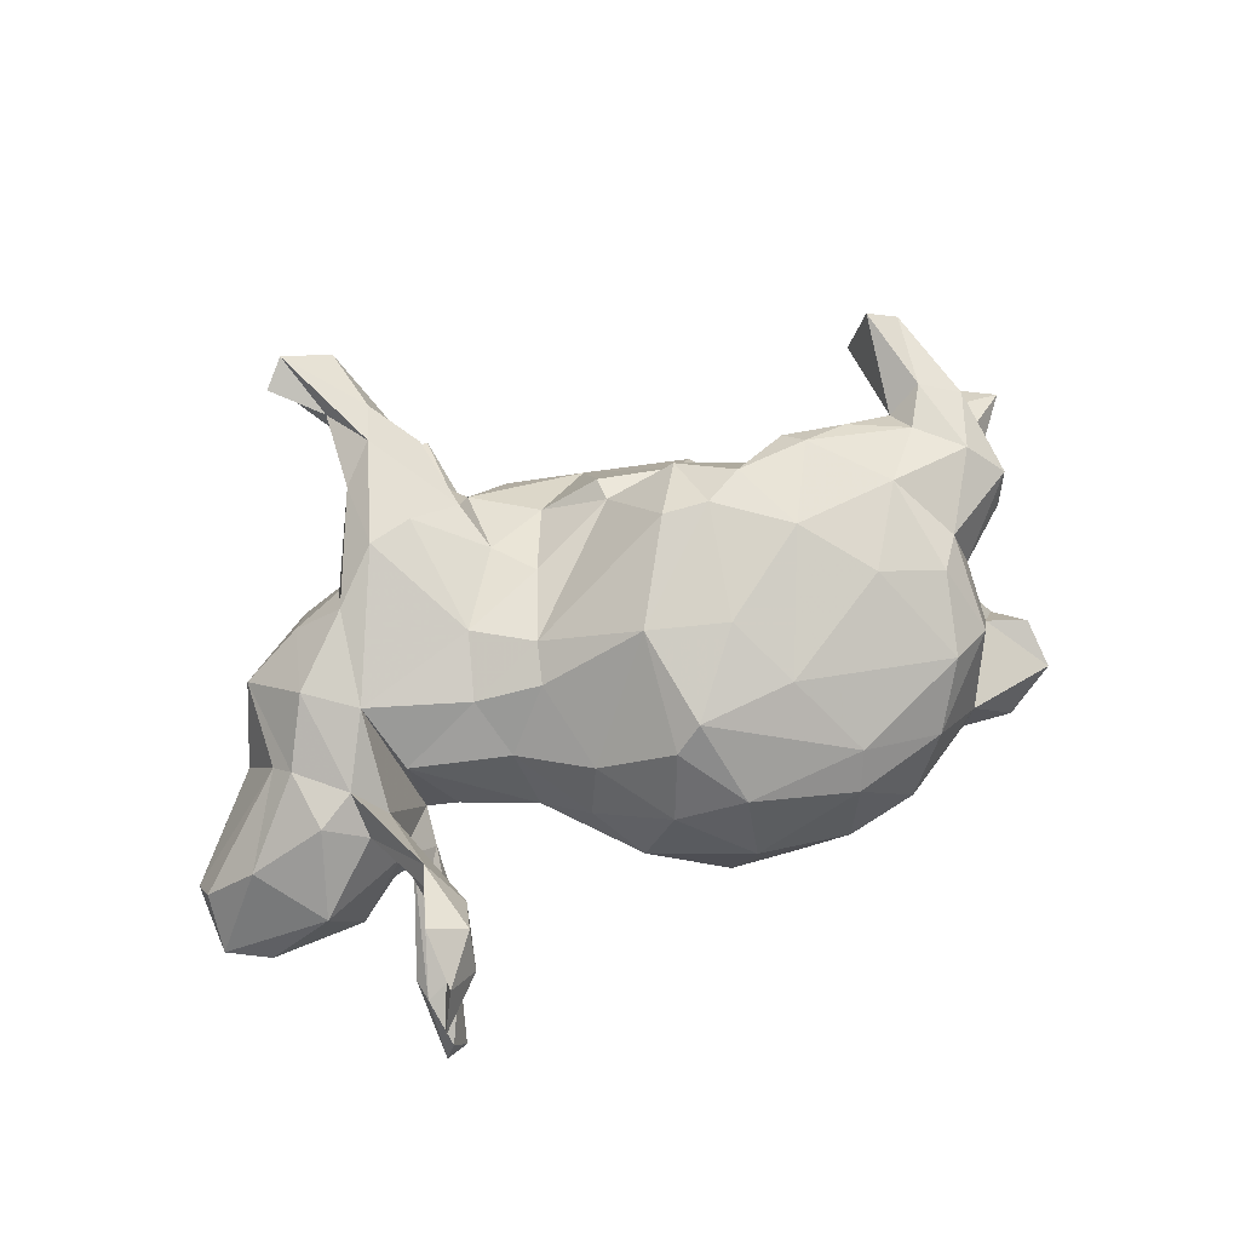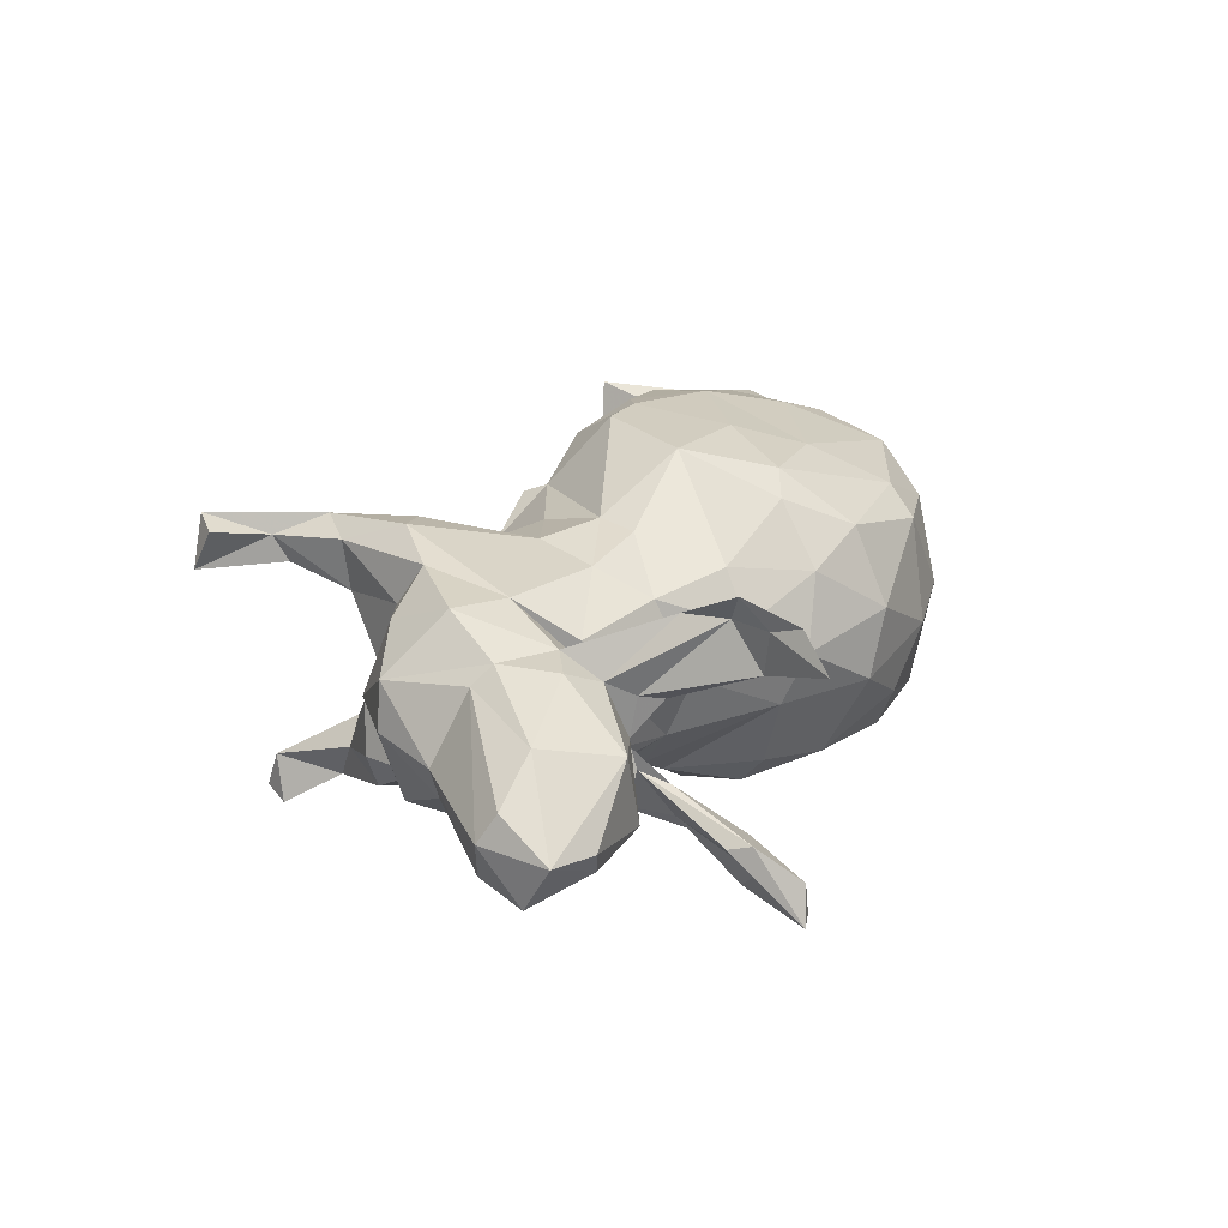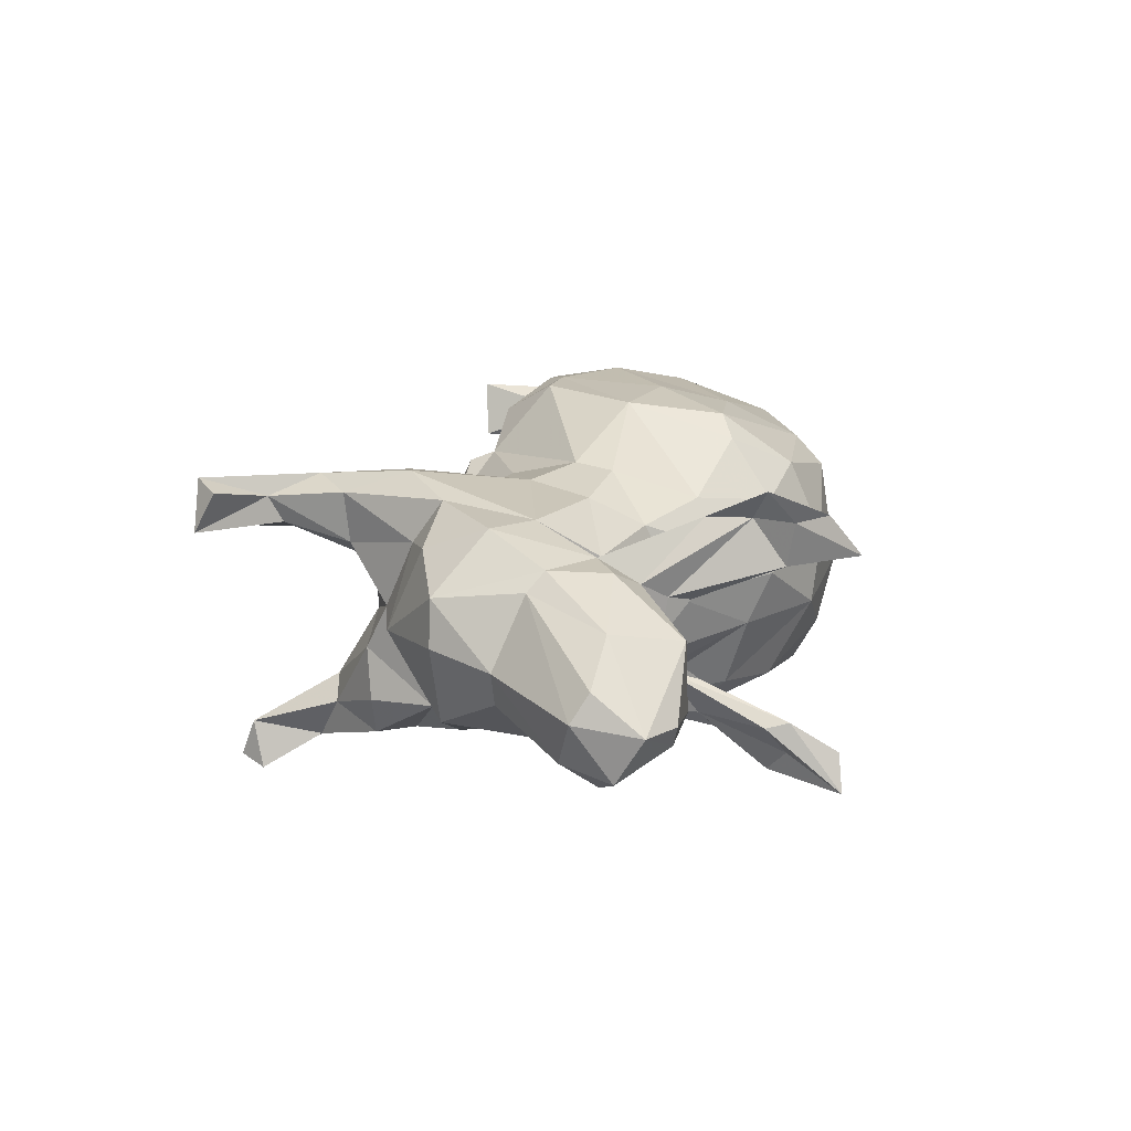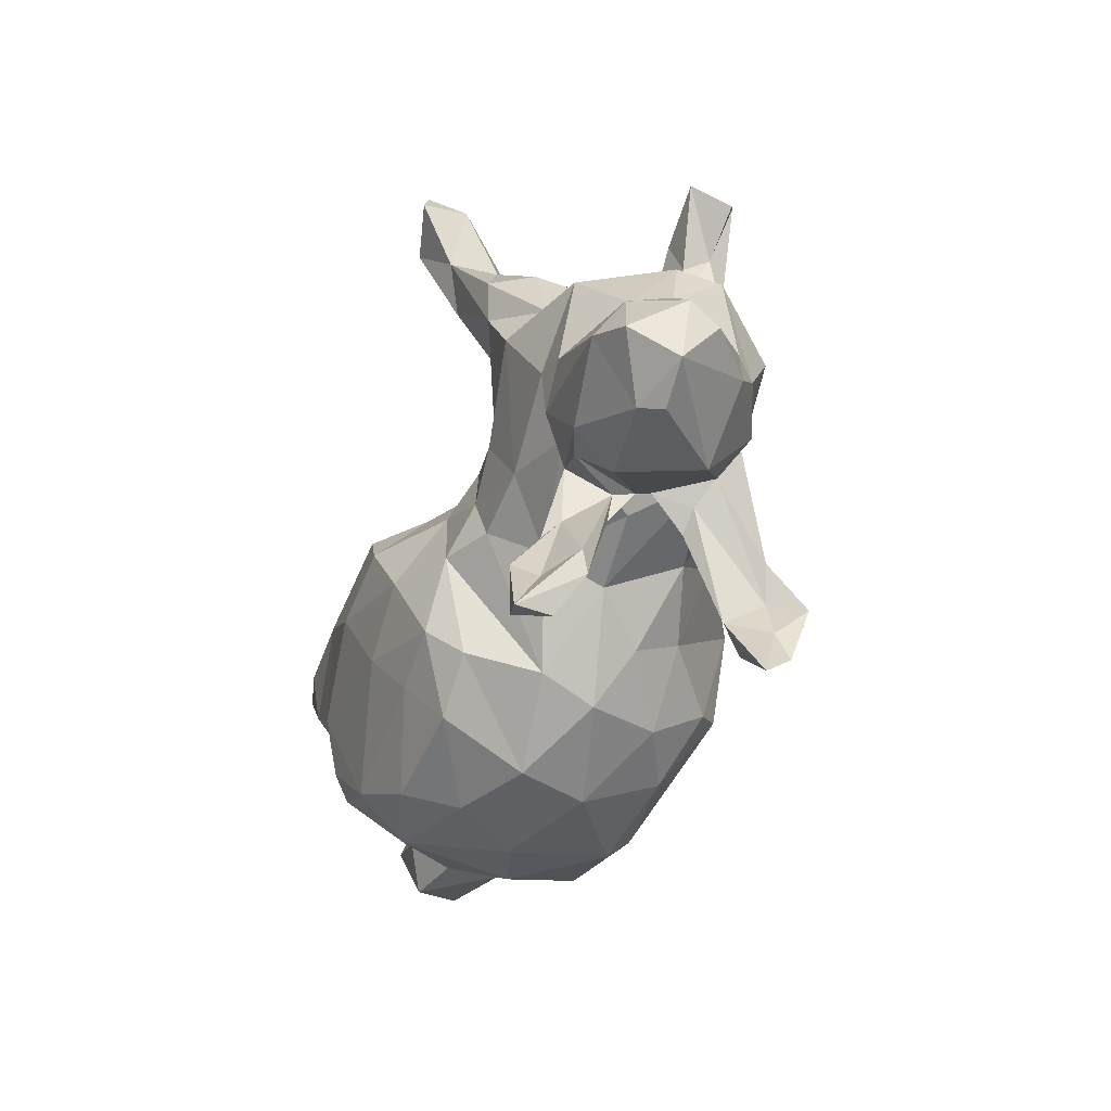
<metadata>
{"format":"obj","ext":"obj","renderer":"f3d","projection":"perspective","resolution":1024,"background":"white","views":[{"elev":73.0,"azim":-21.7,"up":"+Z"},{"elev":20.0,"azim":-65.5,"up":"+Z"},{"elev":13.2,"azim":-79.4,"up":"+Z"},{"elev":-38.6,"azim":-107.5,"up":"+Y"}]}
</metadata>
<code>
v 0.7957 0.2895 -0.2259
v 0.7929 0.2199 -0.1264
v 0.7852 0.3128 -0.1763
v 0.8594 0.2673 -0.164
v 0.8283 0.2608 -0.2259
v 0.7465 0.1407 -0.2541
v 0.7693 0.2651 -0.1245
v 0.6783 0.2073 -0.201
v 0.6818 0.1659 0.2333
v 0.7146 0.1437 -0.146
v 0.673 -0.2019 0.03439
v 0.6815 -0.01758 0.1476
v 0.7182 0.09026 -0.1697
v 0.6798 -0.2849 0.006711
v 0.6973 0.0145 0.2109
v 0.6897 0.1564 0.1569
v 0.6361 -0.1494 -0.02666
v 0.7207 0.2033 -0.2562
v 0.6413 0.3408 0.2177
v 0.6536 0.09747 -0.3062
v 0.6704 -0.2085 -0.1058
v 0.6405 0.06202 0.2671
v 0.6626 0.03077 -0.2591
v 0.5737 0.1713 -0.2553
v 0.6564 0.1652 0.1383
v 0.5848 0.1962 0.1535
v 0.6058 0.02371 -0.1974
v 0.6129 0.1996 0.2583
v 0.59 -0.09331 0.1459
v 0.6008 -0.1786 0.04949
v 0.5469 0.1533 -0.2132
v 0.5456 -0.01021 -0.3118
v 0.5805 0.3481 0.2668
v 0.5186 -0.3147 0.04813
v 0.57 0.1293 0.2633
v 0.62 0.09301 0.1539
v 0.5581 -0.06026 0.09239
v 0.5598 -0.06971 0.2551
v 0.5931 -0.175 -0.09414
v 0.5542 0.1767 0.2227
v 0.529 0.1919 -0.2643
v 0.5503 -0.08101 -0.1973
v 0.6066 -0.3219 -0.08181
v 0.552 0.3396 0.1635
v 0.5036 0.000102 -0.1818
v 0.5553 -0.2273 0.1988
v 0.5802 0.1081 -0.321
v 0.511 0.1191 0.1955
v 0.539 -0.06274 -0.09423
v 0.4378 0.1394 -0.2199
v 0.5141 -0.06937 -0.2807
v 0.5169 -0.1271 0.2788
v 0.5319 -0.2646 -0.1176
v 0.5028 -0.2159 -0.2524
v 0.4659 0.1731 0.2726
v 0.5364 -0.02266 0.1376
v 0.5107 -0.318 -0.05093
v 0.4931 0.04246 0.303
v 0.5101 -0.0143 -0.01276
v 0.3829 0.1569 0.3167
v 0.4819 -0.2635 0.2444
v 0.4174 -0.1012 -0.3184
v 0.4484 -0.1966 -0.2884
v 0.4191 0.05673 0.09957
v 0.4024 0.1533 0.1987
v 0.2525 0.01113 -0.3289
v 0.4107 0.1339 -0.004579
v 0.4269 0.1671 -0.2867
v 0.4211 -0.3574 0.1676
v 0.3786 0.08152 -0.1455
v 0.3653 0.1862 -0.2282
v 0.4194 0.03355 -0.1066
v 0.3548 -0.2903 -0.258
v 0.3263 0.1989 -0.2737
v 0.4031 -0.09757 0.3175
v 0.3648 -0.4109 0.02445
v 0.4285 0.1229 -0.3176
v 0.2799 -0.3471 0.2271
v 0.2056 -0.2155 0.303
v 0.361 -0.3725 -0.1729
v 0.2445 -0.4291 -0.009945
v 0.3709 0.1145 0.1585
v 0.3562 0.1903 0.2844
v 0.3051 0.2351 -0.02342
v 0.3061 0.01766 0.3491
v 0.2963 0.1842 0.2268
v 0.2554 0.1874 -0.2066
v 0.2821 0.1874 0.1367
v 0.2559 0.1461 0.331
v 0.2302 0.2793 0.07855
v 0.2338 -0.3551 -0.2115
v 0.1702 0.2975 -0.01905
v 0.2016 0.1646 -0.298
v 0.1704 0.2119 0.2817
v 0.2557 -0.3993 0.1767
v 0.2649 0.1696 -0.1226
v 0.139 0.1951 -0.2046
v 0.1882 0.108 0.3436
v 0.1236 0.07438 -0.3095
v 0.1461 -0.09499 0.3379
v 0.0289 -0.323 -0.1916
v 0.08331 -0.2354 -0.2497
v 0.151 -0.1419 -0.2961
v 0.1893 0.2405 0.1731
v 0.1715 -0.4036 -0.1186
v 0.1104 0.1175 0.3389
v 0.07317 -0.3543 0.211
v 0.06027 0.2082 -0.1414
v 0.03689 -0.2269 0.3058
v 0.05187 0.2157 0.2169
v -0.01817 0.07454 -0.2093
v 0.03048 -0.05514 -0.2893
v 0.05147 0.2617 0.1986
v 0.07261 -0.4149 0.07155
v -0.0105 -0.2506 0.2678
v -0.03467 -0.1962 -0.2454
v -0.08762 0.2763 -0.1027
v 0.03675 -0.4017 -0.04818
v -0.0684 -0.2516 -0.1847
v -0.1237 0.342 -0.08551
v 0.01961 0.3497 -0.03632
v 0.009897 -0.05258 0.3262
v 0.05458 0.3368 0.04033
v -0.07808 0.1427 -0.1692
v -0.149 0.007838 -0.1933
v -0.1491 0.0195 0.2389
v -0.1109 -0.2956 -0.05856
v -0.04385 -0.3272 0.1613
v -0.1341 -0.2025 0.1783
v -0.04966 0.2666 0.1354
v -0.1018 0.1463 0.2049
v -0.07667 0.3779 0.01372
v -0.0864 -0.07104 -0.2267
v -0.1576 0.2205 0.1773
v -0.1609 -0.2518 0.09108
v -0.1682 -0.05134 0.2294
v -0.157 0.3472 0.1024
v -0.09909 -0.338 0.03514
v -0.1635 0.6124 -0.2652
v -0.1752 -0.07271 -0.1791
v -0.1469 0.4543 -0.2086
v -0.1727 0.5567 -0.3206
v -0.1628 0.4646 -0.1808
v -0.1832 0.1515 -0.1711
v -0.1809 0.3124 0.1779
v -0.2305 -0.1865 0.01182
v -0.1908 0.3774 0.1098
v -0.2314 0.3902 -0.08102
v -0.2262 0.07398 -0.1923
v -0.2151 0.3651 -0.005101
v -0.2022 0.4505 0.1641
v -0.1655 0.2941 -0.1415
v -0.3226 0.28 -0.2252
v -0.2008 0.4011 -0.2504
v -0.2416 0.642 -0.324
v -0.2325 -0.1395 -0.09462
v -0.2401 0.4857 -0.2765
v -0.2275 0.5014 0.1176
v -0.233 0.4501 -0.1574
v -0.2703 0.3658 0.06977
v -0.2541 0.6132 -0.2543
v -0.2508 -0.1244 0.1486
v -0.2828 0.4417 -0.1994
v -0.2701 0.2978 0.2394
v -0.2632 0.5359 0.1884
v -0.2713 0.5918 -0.3395
v -0.2876 0.6574 0.1691
v -0.3241 0.5201 0.1452
v -0.2875 0.4599 0.2296
v -0.2474 0.08384 0.2225
v -0.3422 0.3511 -0.2336
v -0.3368 0.3933 0.1156
v -0.2949 0.603 0.1293
v -0.3481 0.401 0.2081
v -0.2663 0.3628 -0.02057
v -0.3366 0.5446 0.1937
v -0.3602 -0.1332 0.01091
v -0.3475 0.2775 0.2513
v -0.3661 0.3585 -0.06816
v -0.3877 0.3467 -0.1601
v -0.3888 0.3143 0.01549
v -0.3747 0.6596 0.23
v -0.2971 -0.03657 -0.1666
v -0.2809 -0.02838 0.2008
v -0.3791 0.1861 -0.2091
v -0.4225 -0.07496 0.1276
v -0.4053 0.6594 0.1358
v -0.4209 -0.1691 -0.08573
v -0.4161 0.6171 0.2112
v -0.4271 -0.2734 -0.1603
v -0.4585 0.032 0.1954
v -0.4091 -0.3279 0.1614
v -0.4207 -0.3829 0.2231
v -0.4503 -0.1397 -0.1277
v -0.4344 -0.4397 0.1636
v -0.4128 -0.1001 -0.06631
v -0.4275 -0.05859 -0.1239
v -0.4323 0.1992 0.218
v -0.4758 -0.1274 0.0951
v -0.4523 -0.3926 0.131
v -0.4716 -0.1816 -0.01619
v -0.4625 -0.3675 -0.2198
v -0.4523 -0.2551 0.2111
v -0.4554 -0.2337 0.06841
v -0.4614 -0.3809 -0.1326
v -0.4922 0.2861 -0.001058
v -0.4431 -0.3343 0.2103
v -0.4743 -0.2526 -0.06476
v -0.4862 -0.3628 0.2638
v -0.4222 0.2562 0.1395
v -0.4694 -0.1923 -0.05405
v -0.4853 -0.1993 0.07796
v -0.4461 -0.2477 -0.1315
v -0.4652 0.04261 -0.1713
v -0.5197 -0.158 0.1063
v -0.5364 -0.3701 -0.1266
v -0.4328 0.2219 -0.1515
v -0.5359 -0.5003 -0.2332
v -0.493 -0.4031 -0.1801
v -0.5971 -0.1851 -0.1588
v -0.5432 0.09394 0.196
v -0.4946 -0.4897 -0.228
v -0.5292 -0.4109 -0.1163
v -0.4864 -0.1866 0.005773
v -0.5236 -0.08479 0.1494
v -0.5363 -0.1869 -0.1387
v -0.6225 0.1766 0.09254
v -0.5121 -0.08698 -0.1787
v -0.4836 -0.4648 0.2276
v -0.4702 -0.4077 0.2092
v -0.5159 -0.4923 -0.1668
v -0.5172 -0.5204 0.1699
v -0.5132 0.216 0.1506
v -0.5903 -0.1238 0.14
v -0.5531 0.1779 -0.1418
v -0.6035 -0.01351 0.1431
v -0.6338 0.1763 0.008815
v -0.5835 -0.2474 -0.09076
v -0.6306 0.01364 0.1105
v -0.635 -0.2501 0.0447
v -0.5387 0.01003 -0.1655
v -0.7666 -0.06503 -0.1305
v -0.6446 0.0637 -0.07823
v -0.7396 -0.1265 -0.176
v -0.725 -0.1358 0.07305
v -0.6753 0.06351 -0.01635
v -0.7267 -0.2425 -0.1035
v -0.8118 -0.1244 0.003102
v -0.7493 -0.2528 -0.06491
v -0.8232 -0.2133 -0.0648
v -0.8097 -0.1617 -0.1468
v -0.8248 -0.09261 -0.04821
f 133 119 127
f 32 23 51
f 159 143 161
f 241 244 242
f 251 250 252
f 152 144 153
f 214 228 241
f 251 244 247
f 185 144 149
f 214 197 228
f 220 247 244
f 251 247 250
f 247 249 250
f 238 249 247
f 117 124 144
f 124 149 144
f 185 149 183
f 183 197 214
f 183 156 197
f 197 194 228
f 228 194 220
f 194 226 220
f 194 211 226
f 220 238 247
f 220 226 238
f 124 125 149
f 149 125 183
f 125 140 183
f 197 188 194
f 213 211 194
f 188 190 194
f 194 190 213
f 111 108 97
f 97 99 111
f 108 111 124
f 124 111 125
f 125 111 133
f 125 133 140
f 190 188 205
f 190 202 213
f 202 190 205
f 213 219 216
f 87 93 97
f 111 112 133
f 112 116 133
f 133 127 140
f 231 205 223
f 222 202 205
f 223 216 218
f 219 218 216
f 231 223 218
f 71 74 87
f 87 74 93
f 116 119 133
f 41 68 50
f 71 68 74
f 68 71 50
f 31 41 50
f 24 41 31
f 24 47 41
f 41 77 68
f 41 47 77
f 116 101 119
f 116 102 101
f 24 18 47
f 18 20 47
f 73 102 103
f 102 91 101
f 6 20 18
f 20 32 47
f 20 23 32
f 20 6 23
f 32 51 62
f 62 51 63
f 62 73 103
f 62 63 73
f 51 54 63
f 91 102 73
f 54 80 73
f 63 54 73
f 143 139 161
f 141 139 143
f 161 157 163
f 159 161 163
f 157 171 163
f 163 171 180
f 142 139 141
f 142 141 154
f 157 153 171
f 157 154 153
f 171 217 180
f 171 153 217
f 217 153 185
f 244 251 242
f 144 185 153
f 185 214 235
f 214 241 235
f 228 244 241
f 185 183 214
f 228 220 244
f 219 213 202
f 97 93 99
f 99 112 111
f 219 202 218
f 202 222 218
f 222 205 231
f 77 93 74
f 93 66 99
f 218 222 231
f 68 77 74
f 77 66 93
f 66 112 99
f 103 116 112
f 103 102 116
f 77 62 66
f 66 62 103
f 66 103 112
f 47 32 77
f 77 32 62
f 155 166 161
f 139 155 161
f 157 161 166
f 155 142 166
f 139 142 155
f 166 142 157
f 142 154 157
f 65 56 64
f 48 56 65
f 26 25 36
f 128 107 115
f 65 64 82
f 25 26 44
f 128 115 129
f 82 64 88
f 193 229 195
f 115 122 129
f 122 136 129
f 86 82 88
f 86 88 104
f 229 193 209
f 192 203 193
f 209 193 203
f 230 209 207
f 209 203 207
f 136 184 162
f 136 126 184
f 126 110 131
f 104 113 110
f 126 170 184
f 126 131 170
f 131 134 170
f 110 130 131
f 130 110 113
f 184 170 191
f 170 178 191
f 178 198 191
f 134 164 170
f 170 164 178
f 164 134 145
f 178 164 169
f 169 174 178
f 145 169 164
f 69 78 95
f 69 61 78
f 46 61 69
f 46 29 38
f 12 15 29
f 29 15 38
f 16 15 12
f 25 12 36
f 95 78 107
f 78 61 79
f 16 12 25
f 79 109 78
f 107 78 109
f 40 36 48
f 26 36 40
f 35 40 55
f 107 109 115
f 48 65 55
f 55 40 48
f 44 26 40
f 9 16 19
f 19 16 25
f 55 65 83
f 65 82 86
f 83 65 86
f 40 33 44
f 44 19 25
f 33 19 44
f 115 109 122
f 94 86 104
f 122 106 126
f 89 86 94
f 122 126 136
f 106 110 126
f 106 94 110
f 94 104 110
f 46 52 61
f 52 75 61
f 46 38 52
f 52 38 58
f 15 22 38
f 61 75 79
f 52 58 75
f 38 22 58
f 15 16 9
f 22 15 9
f 22 9 28
f 79 100 109
f 79 75 85
f 22 35 58
f 28 35 22
f 35 28 40
f 79 85 100
f 75 58 85
f 60 58 35
f 35 55 60
f 28 33 40
f 28 9 19
f 28 19 33
f 109 100 122
f 100 85 98
f 58 60 85
f 60 55 83
f 100 98 122
f 122 98 106
f 98 85 89
f 85 60 89
f 60 83 89
f 89 83 86
f 89 94 98
f 98 94 106
f 154 152 153
f 141 152 154
f 141 143 152
f 242 251 252
f 246 242 252
f 243 242 246
f 243 241 242
f 235 241 243
f 217 185 235
f 179 180 217
f 179 163 180
f 159 163 179
f 54 53 80
f 54 39 53
f 91 80 105
f 73 80 91
f 42 39 54
f 51 42 54
f 23 42 51
f 23 27 42
f 91 105 101
f 42 27 45
f 23 13 27
f 6 13 23
f 6 4 13
f 5 4 6
f 1 5 6
f 4 5 1
f 27 31 45
f 45 31 50
f 10 31 27
f 10 8 31
f 8 18 24
f 31 8 24
f 1 6 18
f 1 18 8
f 3 1 8
f 101 118 119
f 118 127 119
f 72 45 70
f 45 50 70
f 50 71 70
f 70 87 96
f 70 71 87
f 140 127 156
f 96 87 97
f 205 188 208
f 208 223 205
f 183 140 156
f 216 223 211
f 213 216 211
f 188 201 208
f 223 208 211
f 208 201 211
f 188 224 201
f 156 177 196
f 108 124 117
f 92 97 108
f 226 201 238
f 226 211 201
f 197 196 188
f 156 196 197
f 121 108 117
f 238 240 249
f 249 240 250
f 152 117 144
f 120 117 152
f 250 245 248
f 150 120 148
f 120 152 148
f 152 143 148
f 250 248 252
f 239 252 248
f 179 217 181
f 148 143 159
f 148 159 175
f 237 243 246
f 237 235 243
f 237 206 235
f 206 217 235
f 181 217 206
f 175 159 179
f 21 43 53
f 80 76 81
f 53 57 80
f 43 57 53
f 21 53 39
f 80 81 105
f 49 39 42
f 49 42 72
f 72 42 45
f 27 13 10
f 13 2 10
f 4 2 13
f 101 105 118
f 59 49 72
f 10 7 8
f 10 2 7
f 2 4 7
f 4 3 7
f 4 1 3
f 7 3 8
f 118 138 127
f 67 72 96
f 96 72 70
f 146 127 138
f 67 96 84
f 156 127 146
f 84 96 92
f 156 146 177
f 96 97 92
f 204 212 224
f 201 224 238
f 224 240 238
f 240 224 215
f 188 196 224
f 196 177 186
f 196 199 224
f 121 92 108
f 121 117 120
f 121 120 132
f 123 92 121
f 240 245 250
f 132 120 150
f 245 239 248
f 239 246 252
f 239 227 246
f 160 150 175
f 150 148 175
f 227 237 246
f 237 227 206
f 233 206 227
f 181 175 179
f 43 34 57
f 105 81 118
f 199 204 224
f 132 123 121
f 181 160 175
f 21 14 43
f 57 76 80
f 17 21 39
f 145 151 169
f 195 229 232
f 114 107 128
f 48 36 56
f 56 37 64
f 12 56 36
f 12 29 56
f 56 29 37
f 95 107 114
f 30 29 46
f 69 95 76
f 34 30 46
f 34 46 69
f 167 187 182
f 189 182 187
f 187 176 189
f 182 189 176
f 167 173 187
f 165 167 182
f 158 173 167
f 165 182 169
f 165 158 167
f 168 176 187
f 176 169 182
f 174 169 176
f 176 172 174
f 151 158 165
f 169 151 165
f 198 210 233
f 174 210 198
f 198 178 174
f 221 233 227
f 221 198 233
f 221 227 236
f 151 147 158
f 147 151 145
f 191 198 221
f 225 221 236
f 145 137 147
f 191 221 225
f 234 225 236
f 134 137 145
f 130 137 134
f 131 130 134
f 199 191 225
f 215 225 234
f 113 123 130
f 104 123 113
f 186 184 191
f 186 162 184
f 203 225 215
f 203 199 225
f 207 203 215
f 212 207 215
f 104 90 123
f 192 199 203
f 104 88 90
f 129 136 162
f 135 129 162
f 200 207 212
f 192 195 200
f 207 200 230
f 192 193 195
f 200 195 232
f 230 200 232
f 67 84 88
f 64 67 88
f 128 129 135
f 138 128 135
f 59 67 64
f 114 128 138
f 37 59 64
f 59 37 49
f 81 95 114
f 17 49 37
f 30 17 37
f 29 30 37
f 81 76 95
f 11 17 30
f 14 11 30
f 14 30 34
f 57 34 76
f 34 69 76
f 14 17 11
f 21 17 14
f 43 14 34
f 173 168 187
f 173 158 168
f 168 158 160
f 176 168 172
f 168 160 172
f 172 160 181
f 174 172 210
f 172 181 210
f 206 233 210
f 210 181 206
f 158 147 160
f 147 137 160
f 137 150 160
f 236 227 239
f 236 239 245
f 123 132 137
f 137 132 150
f 234 236 245
f 130 123 137
f 196 191 199
f 215 234 240
f 240 234 245
f 229 209 230
f 224 212 215
f 90 92 123
f 146 186 177
f 146 162 186
f 192 204 199
f 212 204 200
f 90 84 92
f 135 162 146
f 204 192 200
f 88 84 90
f 138 135 146
f 67 59 72
f 118 114 138
f 118 81 114
f 17 39 49
f 232 229 230
f 196 186 191

</code>
